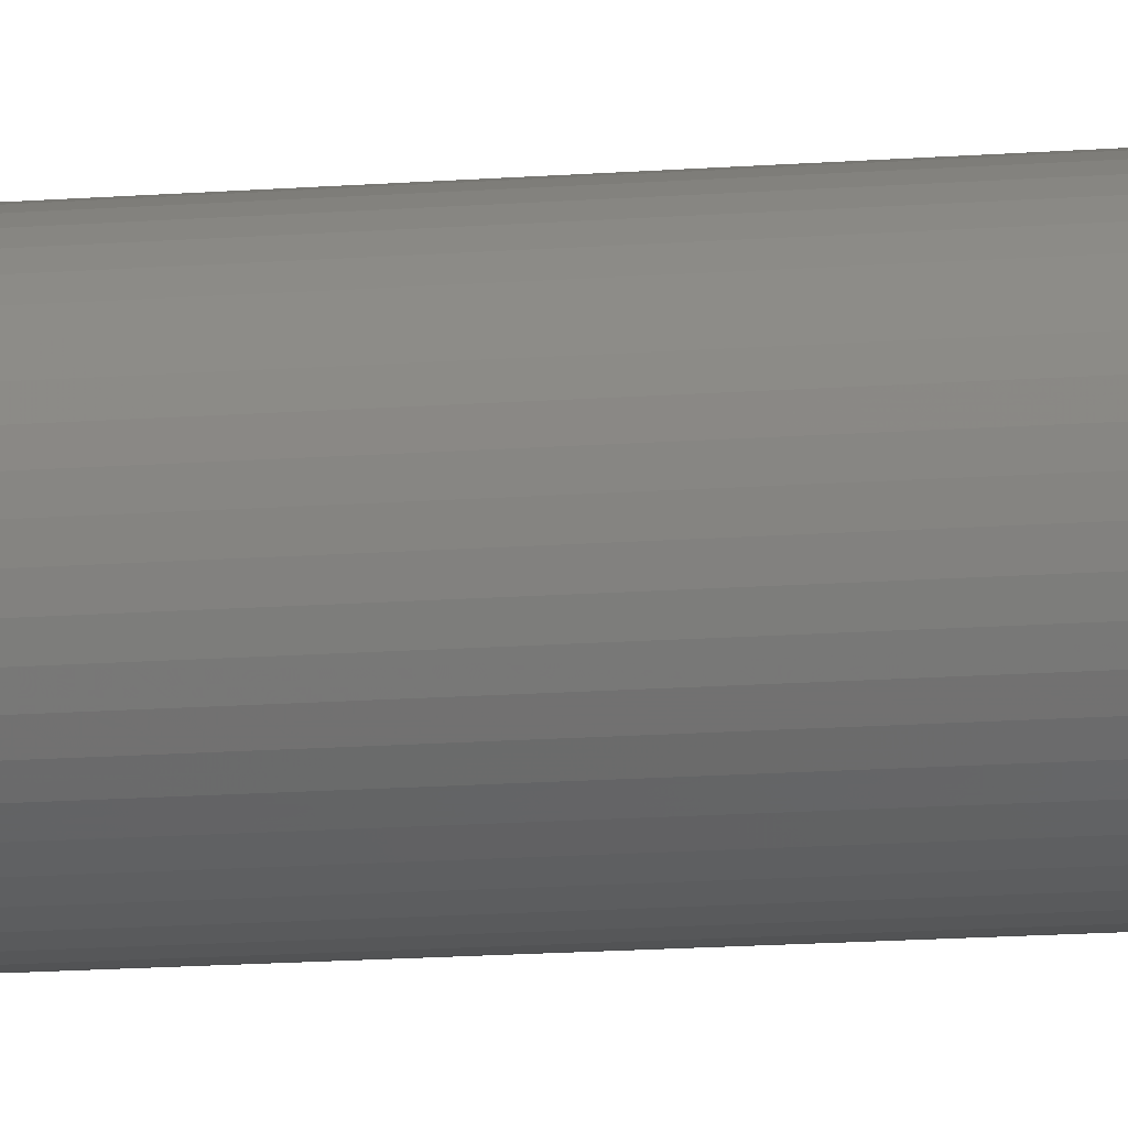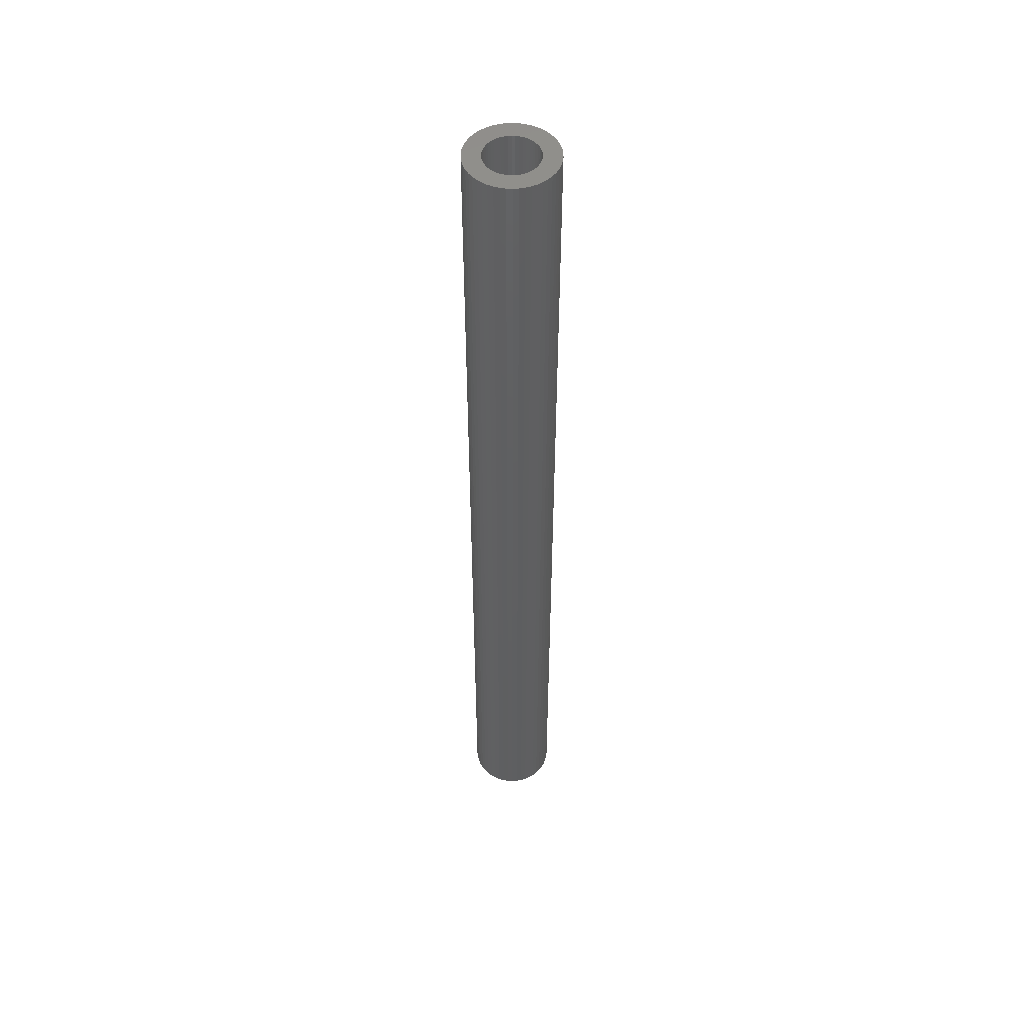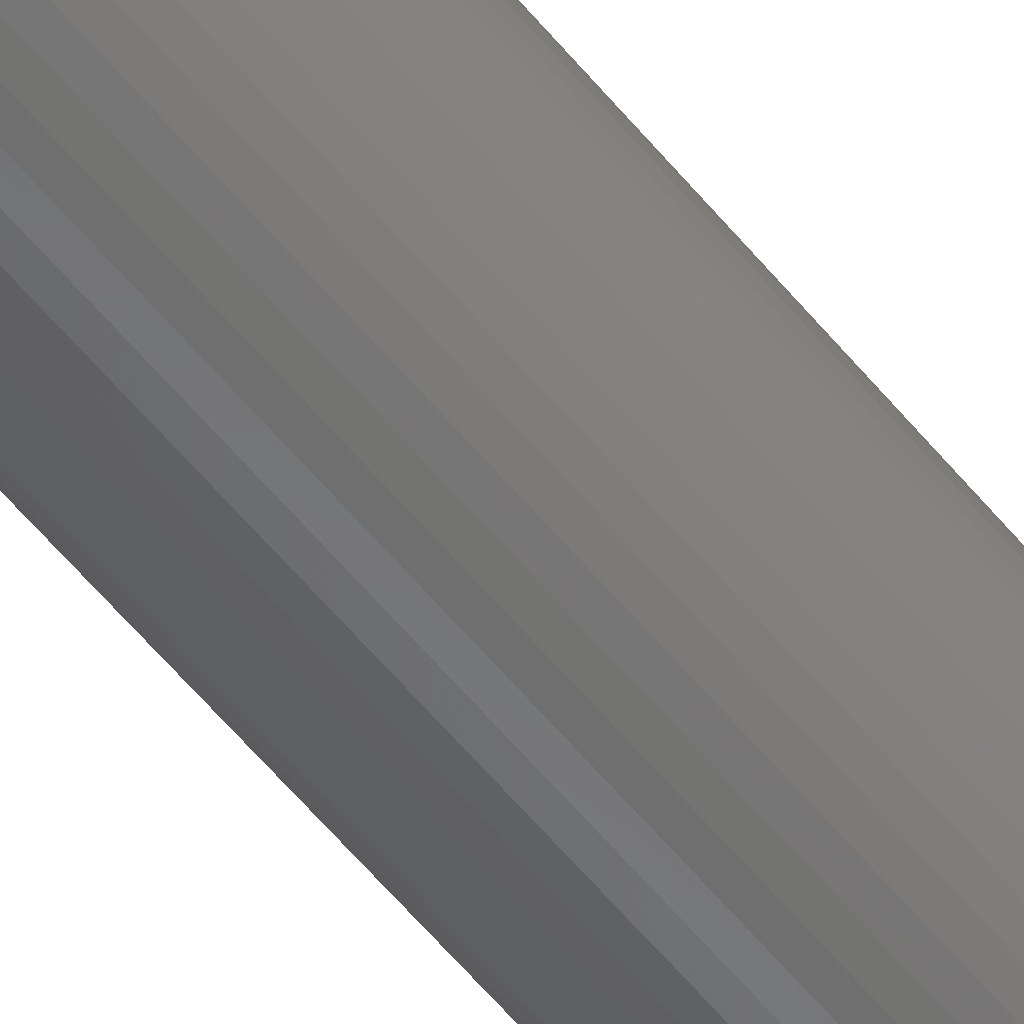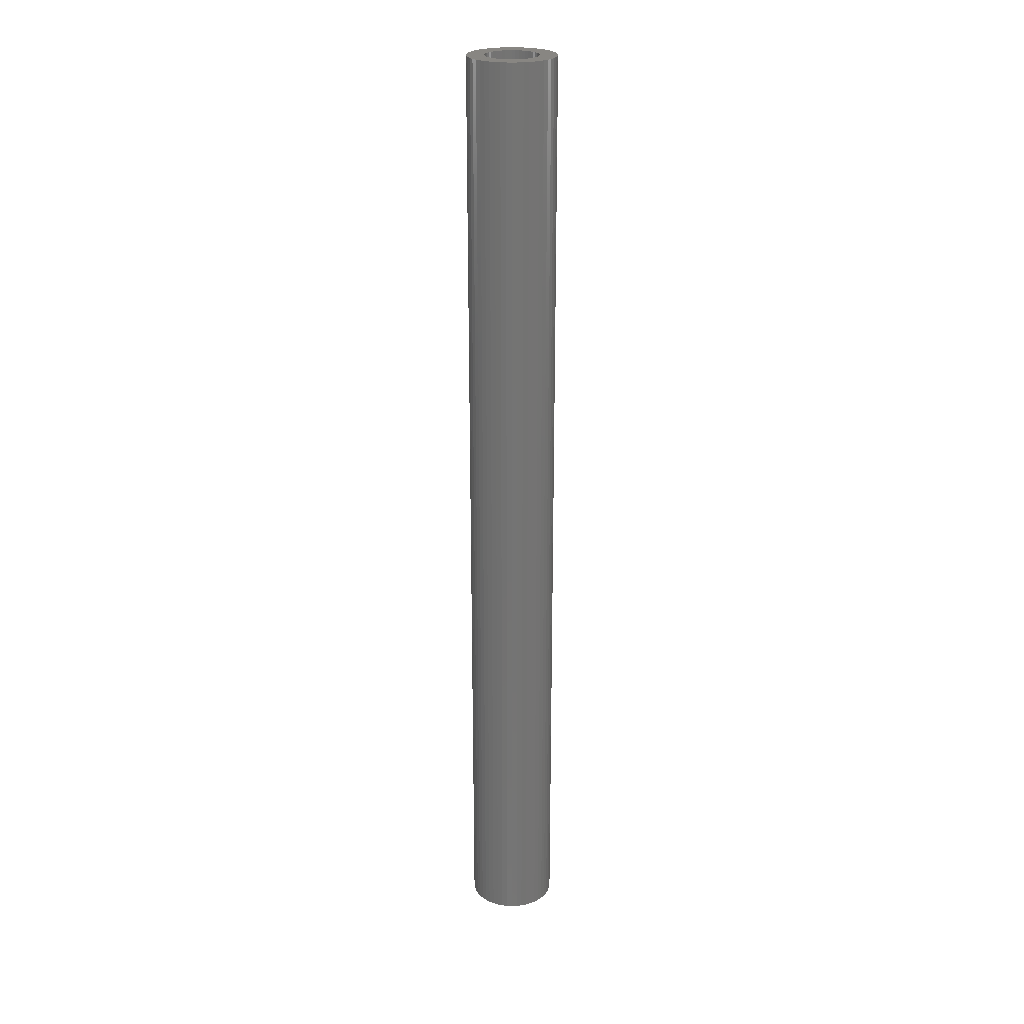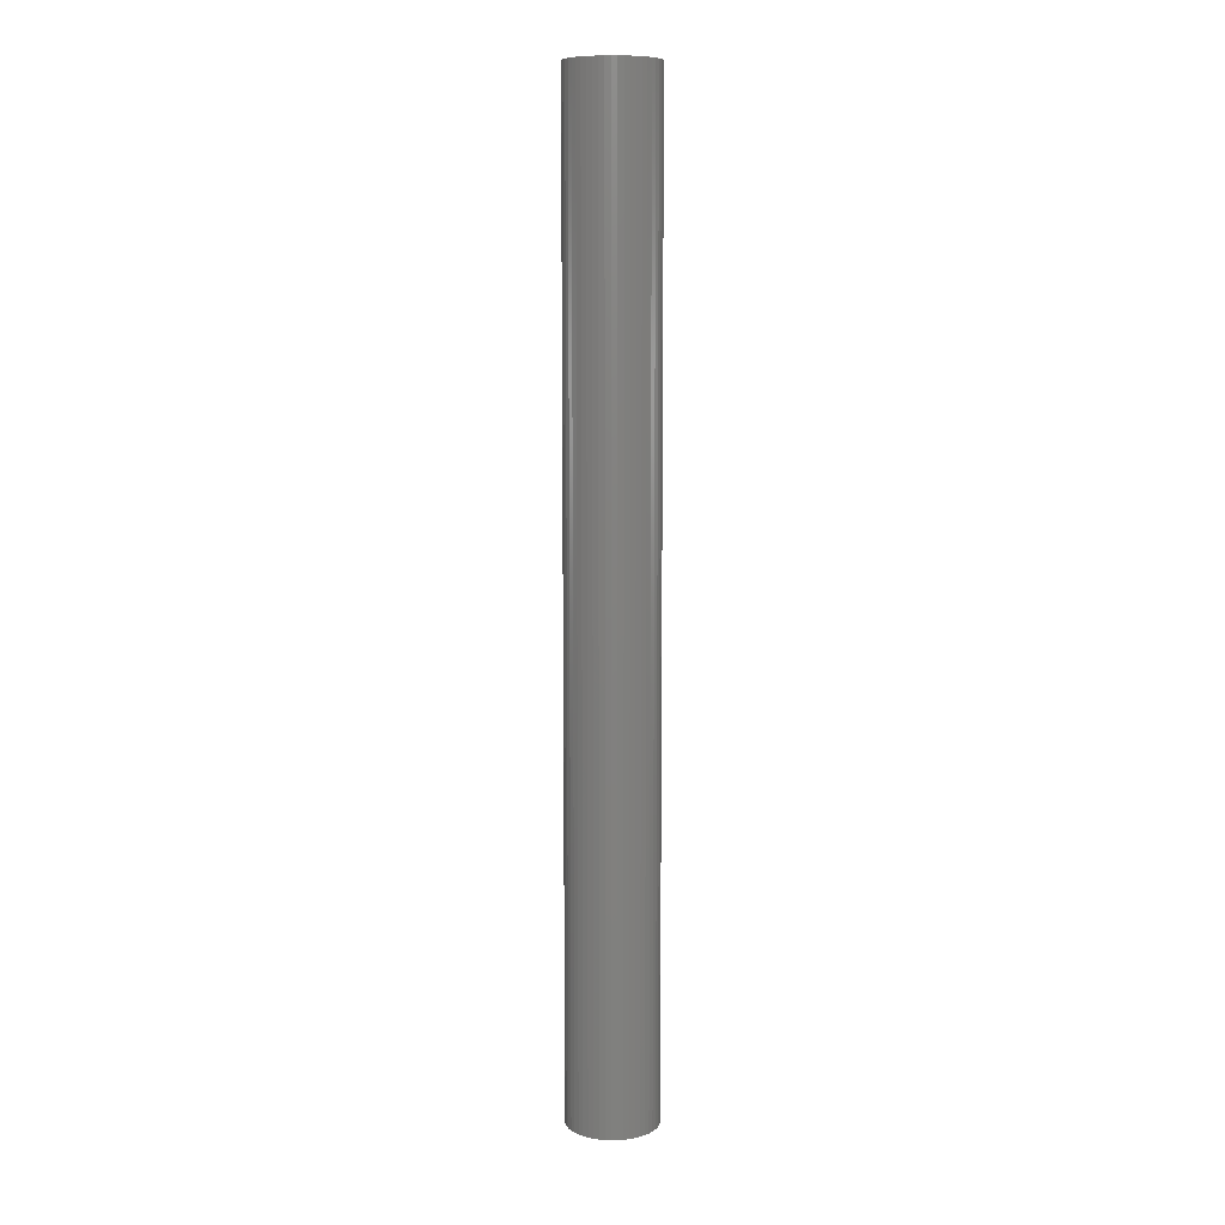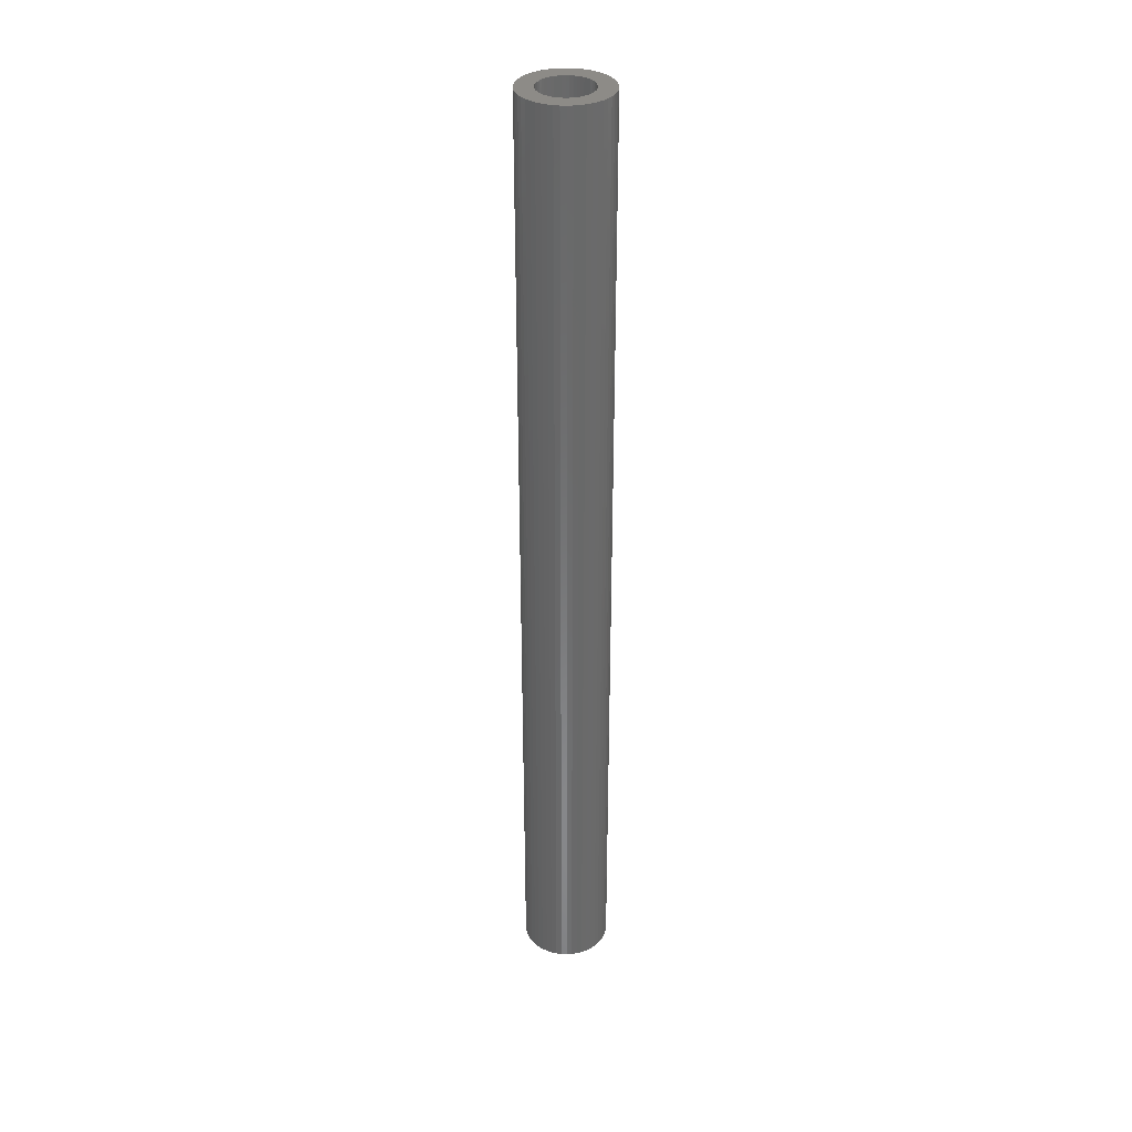
<metadata>
{"format":"stl","ext":"stl","renderer":"f3d","projection":"perspective","resolution":1024,"background":"white","views":[{"elev":-9.7,"azim":104.1,"up":"+Y"},{"elev":50.3,"azim":-33.1,"up":"+Z"},{"elev":-56.1,"azim":38.2,"up":"+Y"},{"elev":23.9,"azim":3.7,"up":"+Z"},{"elev":9.2,"azim":156.2,"up":"+Z"},{"elev":34.0,"azim":146.8,"up":"+Z"}]}
</metadata>
<code>
# stl→obj: 200 verts, 400 faces
v 3 0 32.5
v 2.976 0.376 -32.5
v 2.976 0.376 32.5
v 3 0 -32.5
v -3 0 -32.5
v -2.976 0.376 32.5
v -2.976 0.376 -32.5
v -3 0 32.5
v 0.1884 2.994 -32.5
v -0.1884 2.994 32.5
v 0.1884 2.994 32.5
v -0.1884 2.994 -32.5
v -0.1884 -2.994 -32.5
v 0.1884 -2.994 32.5
v -0.1884 -2.994 32.5
v 0.1884 -2.994 -32.5
v 2.187 2.054 -32.5
v 1.912 2.312 32.5
v 2.187 2.054 32.5
v 1.912 2.312 -32.5
v -1.912 2.312 -32.5
v -2.187 2.054 32.5
v -1.912 2.312 32.5
v -2.187 2.054 -32.5
v -0.9271 2.853 -32.5
v -1.277 2.714 32.5
v -0.9271 2.853 32.5
v -1.277 2.714 -32.5
v 2.789 1.104 32.5
v 2.629 1.445 -32.5
v 2.629 1.445 32.5
v 2.789 1.104 -32.5
v 2.906 0.7461 -32.5
v 2.906 0.7461 32.5
v 1.277 2.714 -32.5
v 0.9271 2.853 32.5
v 1.277 2.714 32.5
v 0.9271 2.853 -32.5
v 0.5621 2.947 32.5
v 0.5621 2.947 -32.5
v 1.607 2.533 32.5
v 1.607 2.533 -32.5
v -2.789 1.104 -32.5
v -2.629 1.445 32.5
v -2.629 1.445 -32.5
v -2.789 1.104 32.5
v -2.906 0.7461 -32.5
v -2.906 0.7461 32.5
v -0.5621 2.947 -32.5
v -0.5621 2.947 32.5
v 0.5621 -2.947 32.5
v 0.5621 -2.947 -32.5
v 0.9271 -2.853 -32.5
v 1.277 -2.714 32.5
v 0.9271 -2.853 32.5
v 1.277 -2.714 -32.5
v 2.427 1.763 32.5
v 2.427 1.763 -32.5
v -2.427 1.763 32.5
v -2.427 1.763 -32.5
v 1.8 0 32.5
v 1.786 0.2256 32.5
v 2.976 -0.376 32.5
v 1.743 0.4476 32.5
v 1.786 -0.2256 32.5
v 1.674 0.6626 32.5
v 2.906 -0.7461 32.5
v 1.577 0.8672 32.5
v 1.743 -0.4476 32.5
v 1.456 1.058 32.5
v 2.789 -1.104 32.5
v 1.312 1.232 32.5
v 1.674 -0.6626 32.5
v 2.629 -1.445 32.5
v 1.147 1.387 32.5
v 0.9645 1.52 32.5
v 0.7664 1.629 32.5
v 0.5562 1.712 32.5
v 0.3373 1.768 32.5
v 0.113 1.796 32.5
v -0.113 1.796 32.5
v -0.3373 1.768 32.5
v -0.5562 1.712 32.5
v -0.7664 1.629 32.5
v -0.9645 1.52 32.5
v -1.607 2.533 32.5
v -1.147 1.387 32.5
v -1.312 1.232 32.5
v -1.456 1.058 32.5
v -1.577 0.8672 32.5
v -1.674 0.6626 32.5
v 1.577 -0.8672 32.5
v 2.427 -1.763 32.5
v 1.456 -1.058 32.5
v 2.187 -2.054 32.5
v 1.312 -1.232 32.5
v 1.912 -2.312 32.5
v 1.147 -1.387 32.5
v 1.607 -2.533 32.5
v 0.9645 -1.52 32.5
v 0.7664 -1.629 32.5
v 0.5562 -1.712 32.5
v 0.3373 -1.768 32.5
v 0.113 -1.796 32.5
v -0.113 -1.796 32.5
v -0.3373 -1.768 32.5
v -0.5621 -2.947 32.5
v -0.5562 -1.712 32.5
v -0.9271 -2.853 32.5
v -0.7664 -1.629 32.5
v -1.277 -2.714 32.5
v -0.9645 -1.52 32.5
v -1.607 -2.533 32.5
v -1.147 -1.387 32.5
v -1.912 -2.312 32.5
v -1.312 -1.232 32.5
v -2.187 -2.054 32.5
v -1.456 -1.058 32.5
v -2.427 -1.763 32.5
v -1.577 -0.8672 32.5
v -2.629 -1.445 32.5
v -1.674 -0.6626 32.5
v -2.789 -1.104 32.5
v -1.743 -0.4476 32.5
v -2.906 -0.7461 32.5
v -1.786 -0.2256 32.5
v -2.976 -0.376 32.5
v -1.8 0 32.5
v -1.743 0.4476 32.5
v -1.786 0.2256 32.5
v -1.607 2.533 -32.5
v 2.976 -0.376 -32.5
v 1.607 -2.533 -32.5
v 1.912 -2.312 -32.5
v 2.187 -2.054 -32.5
v 2.906 -0.7461 -32.5
v 1.8 0 -32.5
v 1.786 -0.2256 -32.5
v 1.743 -0.4476 -32.5
v 2.789 -1.104 -32.5
v 1.786 0.2256 -32.5
v 1.674 -0.6626 -32.5
v 2.629 -1.445 -32.5
v 1.577 -0.8672 -32.5
v 2.427 -1.763 -32.5
v 1.743 0.4476 -32.5
v 1.456 -1.058 -32.5
v 1.312 -1.232 -32.5
v 1.674 0.6626 -32.5
v 1.147 -1.387 -32.5
v 0.9645 -1.52 -32.5
v 0.7664 -1.629 -32.5
v 0.5562 -1.712 -32.5
v 0.3373 -1.768 -32.5
v 0.113 -1.796 -32.5
v -0.113 -1.796 -32.5
v -0.3373 -1.768 -32.5
v -0.5621 -2.947 -32.5
v -0.5562 -1.712 -32.5
v -0.9271 -2.853 -32.5
v -0.7664 -1.629 -32.5
v -1.277 -2.714 -32.5
v -0.9645 -1.52 -32.5
v -1.607 -2.533 -32.5
v -1.147 -1.387 -32.5
v -1.912 -2.312 -32.5
v -1.312 -1.232 -32.5
v -2.187 -2.054 -32.5
v -1.456 -1.058 -32.5
v -2.427 -1.763 -32.5
v -1.577 -0.8672 -32.5
v -2.629 -1.445 -32.5
v -1.674 -0.6626 -32.5
v 1.577 0.8672 -32.5
v 1.456 1.058 -32.5
v 1.312 1.232 -32.5
v 1.147 1.387 -32.5
v 0.9645 1.52 -32.5
v 0.7664 1.629 -32.5
v 0.5562 1.712 -32.5
v 0.3373 1.768 -32.5
v 0.113 1.796 -32.5
v -0.113 1.796 -32.5
v -0.3373 1.768 -32.5
v -0.5562 1.712 -32.5
v -0.7664 1.629 -32.5
v -0.9645 1.52 -32.5
v -1.147 1.387 -32.5
v -1.312 1.232 -32.5
v -1.456 1.058 -32.5
v -1.577 0.8672 -32.5
v -1.674 0.6626 -32.5
v -1.743 0.4476 -32.5
v -1.786 0.2256 -32.5
v -1.8 0 -32.5
v -2.789 -1.104 -32.5
v -1.743 -0.4476 -32.5
v -2.906 -0.7461 -32.5
v -1.786 -0.2256 -32.5
v -2.976 -0.376 -32.5
f 1 2 3
f 2 1 4
f 5 6 7
f 6 5 8
f 9 10 11
f 10 9 12
f 13 14 15
f 14 13 16
f 17 18 19
f 18 17 20
f 21 22 23
f 22 21 24
f 25 26 27
f 26 25 28
f 29 30 31
f 30 29 32
f 3 33 34
f 33 3 2
f 35 36 37
f 36 35 38
f 38 39 36
f 39 38 40
f 20 41 18
f 41 20 42
f 43 44 45
f 44 43 46
f 47 46 43
f 46 47 48
f 49 27 50
f 27 49 25
f 16 51 14
f 51 16 52
f 53 54 55
f 54 53 56
f 34 32 29
f 32 34 33
f 57 17 19
f 17 57 58
f 31 58 57
f 58 31 30
f 40 11 39
f 11 40 9
f 42 37 41
f 37 42 35
f 45 59 60
f 59 45 44
f 60 22 24
f 22 60 59
f 7 48 47
f 48 7 6
f 61 1 3
f 62 3 34
f 1 61 63
f 64 34 29
f 65 63 61
f 66 29 31
f 63 65 67
f 68 31 57
f 69 67 65
f 70 57 19
f 67 69 71
f 72 19 18
f 73 71 69
f 71 73 74
f 3 62 61
f 34 64 62
f 29 66 64
f 75 18 41
f 31 68 66
f 57 70 68
f 19 72 70
f 76 41 37
f 18 75 72
f 41 76 75
f 77 37 36
f 37 77 76
f 78 36 39
f 36 78 77
f 39 79 78
f 11 79 39
f 11 80 79
f 11 81 80
f 10 81 11
f 10 82 81
f 50 82 10
f 82 50 83
f 27 83 50
f 83 27 84
f 26 84 27
f 84 26 85
f 86 85 26
f 85 86 87
f 23 87 86
f 87 23 88
f 22 88 23
f 88 22 89
f 59 89 22
f 89 59 90
f 90 44 91
f 44 90 59
f 92 74 73
f 74 92 93
f 94 93 92
f 93 94 95
f 96 95 94
f 95 96 97
f 98 97 96
f 97 98 99
f 100 99 98
f 99 100 54
f 101 54 100
f 54 101 55
f 102 55 101
f 55 102 51
f 103 51 102
f 103 14 51
f 104 14 103
f 105 14 104
f 105 15 14
f 106 15 105
f 107 106 108
f 106 107 15
f 109 108 110
f 108 109 107
f 111 110 112
f 113 112 114
f 110 111 109
f 115 114 116
f 117 116 118
f 119 118 120
f 112 113 111
f 121 120 122
f 123 122 124
f 125 124 126
f 114 115 113
f 127 126 128
f 46 91 44
f 91 46 129
f 116 117 115
f 48 129 46
f 118 119 117
f 129 48 130
f 120 121 119
f 6 130 48
f 122 123 121
f 130 6 128
f 124 125 123
f 8 128 6
f 126 127 125
f 128 8 127
f 28 86 26
f 86 28 131
f 131 23 86
f 23 131 21
f 12 50 10
f 50 12 49
f 63 4 1
f 4 63 132
f 56 99 54
f 99 56 133
f 134 95 97
f 95 134 135
f 67 132 63
f 132 67 136
f 137 4 132
f 138 132 136
f 4 137 2
f 139 136 140
f 141 2 137
f 142 140 143
f 2 141 33
f 144 143 145
f 146 33 141
f 147 145 135
f 33 146 32
f 148 135 134
f 149 32 146
f 32 149 30
f 132 138 137
f 136 139 138
f 140 142 139
f 150 134 133
f 143 144 142
f 145 147 144
f 135 148 147
f 151 133 56
f 134 150 148
f 133 151 150
f 152 56 53
f 56 152 151
f 153 53 52
f 53 153 152
f 52 154 153
f 16 154 52
f 16 155 154
f 16 156 155
f 13 156 16
f 13 157 156
f 158 157 13
f 157 158 159
f 160 159 158
f 159 160 161
f 162 161 160
f 161 162 163
f 164 163 162
f 163 164 165
f 166 165 164
f 165 166 167
f 168 167 166
f 167 168 169
f 170 169 168
f 169 170 171
f 171 172 173
f 172 171 170
f 174 30 149
f 30 174 58
f 175 58 174
f 58 175 17
f 176 17 175
f 17 176 20
f 177 20 176
f 20 177 42
f 178 42 177
f 42 178 35
f 179 35 178
f 35 179 38
f 180 38 179
f 38 180 40
f 181 40 180
f 181 9 40
f 182 9 181
f 183 9 182
f 183 12 9
f 184 12 183
f 49 184 185
f 184 49 12
f 25 185 186
f 185 25 49
f 28 186 187
f 131 187 188
f 186 28 25
f 21 188 189
f 24 189 190
f 60 190 191
f 187 131 28
f 45 191 192
f 43 192 193
f 47 193 194
f 188 21 131
f 7 194 195
f 196 173 172
f 173 196 197
f 189 24 21
f 198 197 196
f 190 60 24
f 197 198 199
f 191 45 60
f 200 199 198
f 192 43 45
f 199 200 195
f 193 47 43
f 5 195 200
f 194 7 47
f 195 5 7
f 74 140 71
f 140 74 143
f 95 145 93
f 145 95 135
f 160 107 109
f 107 160 158
f 168 115 117
f 115 168 166
f 170 121 172
f 121 170 119
f 196 125 198
f 125 196 123
f 52 55 51
f 55 52 53
f 133 97 99
f 97 133 134
f 71 136 67
f 136 71 140
f 93 143 74
f 143 93 145
f 158 15 107
f 15 158 13
f 162 109 111
f 109 162 160
f 166 113 115
f 113 166 164
f 168 119 170
f 119 168 117
f 172 123 196
f 123 172 121
f 198 127 200
f 127 198 125
f 200 8 5
f 8 200 127
f 164 111 113
f 111 164 162
f 137 62 141
f 62 137 61
f 128 194 130
f 194 128 195
f 183 80 81
f 80 183 182
f 155 105 104
f 105 155 156
f 177 72 75
f 72 177 176
f 189 87 88
f 87 189 188
f 186 83 84
f 83 186 185
f 149 68 174
f 68 149 66
f 141 64 146
f 64 141 62
f 180 77 78
f 77 180 179
f 181 78 79
f 78 181 180
f 178 75 76
f 75 178 177
f 91 191 90
f 191 91 192
f 90 190 89
f 190 90 191
f 129 192 91
f 192 129 193
f 188 85 87
f 85 188 187
f 185 82 83
f 82 185 184
f 142 69 139
f 69 142 73
f 154 104 103
f 104 154 155
f 146 66 149
f 66 146 64
f 175 72 176
f 72 175 70
f 174 70 175
f 70 174 68
f 182 79 80
f 79 182 181
f 179 76 77
f 76 179 178
f 89 189 88
f 189 89 190
f 130 193 129
f 193 130 194
f 184 81 82
f 81 184 183
f 138 61 137
f 61 138 65
f 148 98 96
f 98 148 150
f 139 65 138
f 65 139 69
f 152 102 101
f 102 152 153
f 187 84 85
f 84 187 186
f 151 101 100
f 101 151 152
f 144 73 142
f 73 144 92
f 148 94 147
f 94 148 96
f 163 114 112
f 114 163 165
f 157 108 106
f 108 157 159
f 122 197 124
f 197 122 173
f 126 195 128
f 195 126 199
f 153 103 102
f 103 153 154
f 150 100 98
f 100 150 151
f 147 92 144
f 92 147 94
f 156 106 105
f 106 156 157
f 165 116 114
f 116 165 167
f 120 173 122
f 173 120 171
f 124 199 126
f 199 124 197
f 159 110 108
f 110 159 161
f 161 112 110
f 112 161 163
f 118 171 120
f 171 118 169
f 116 169 118
f 169 116 167

</code>
